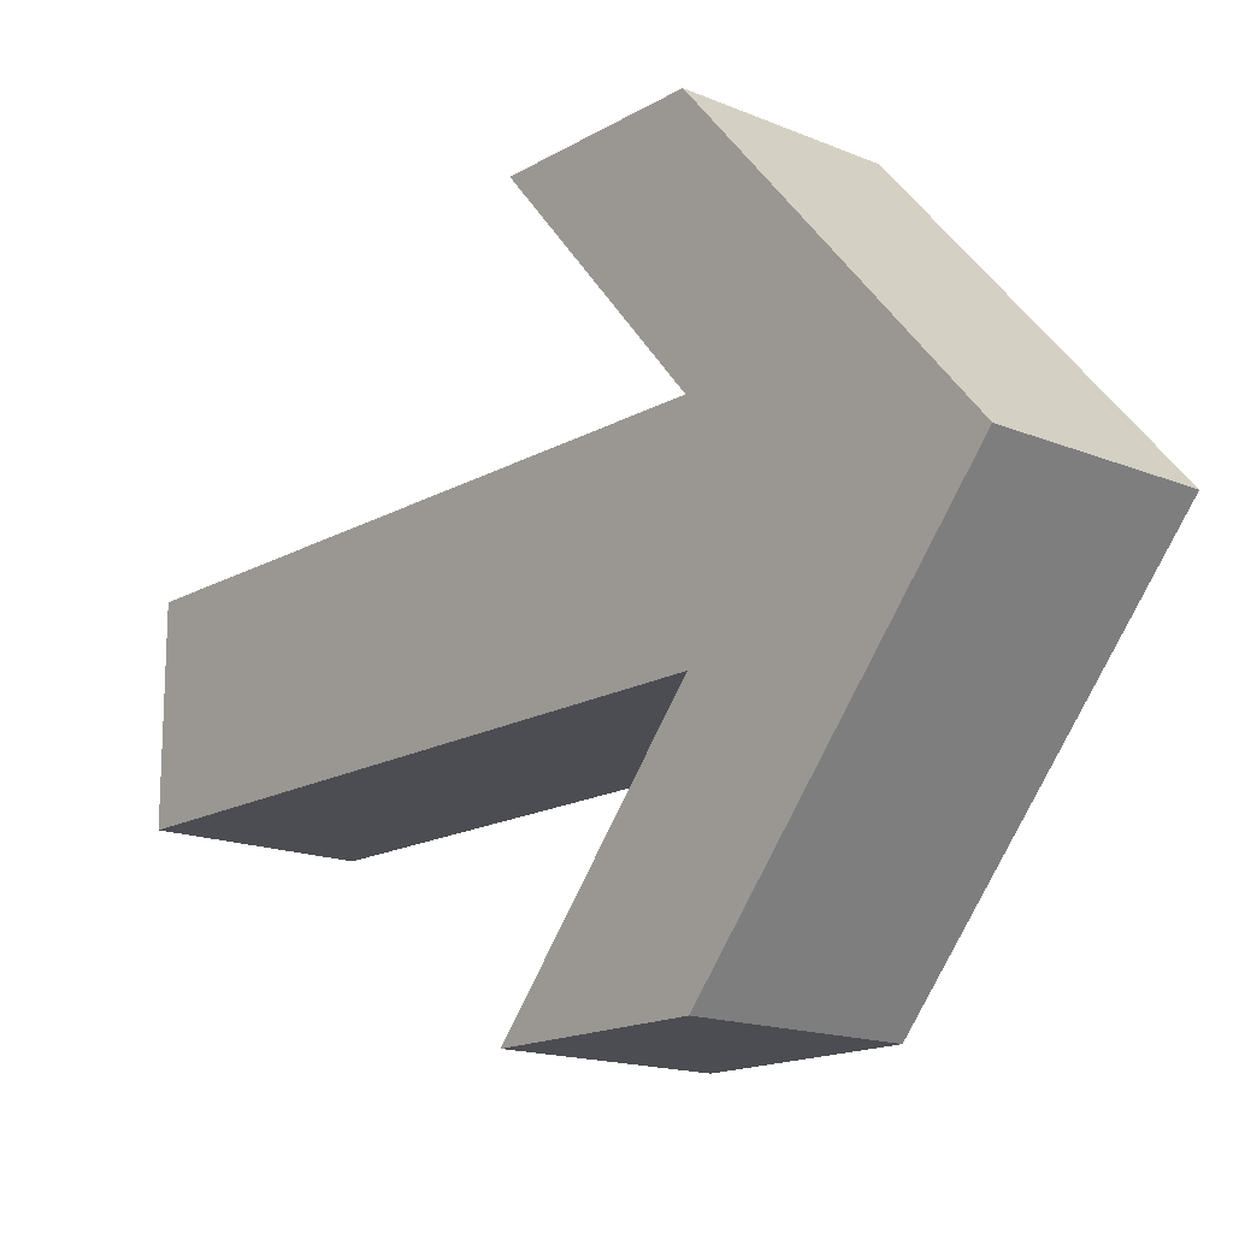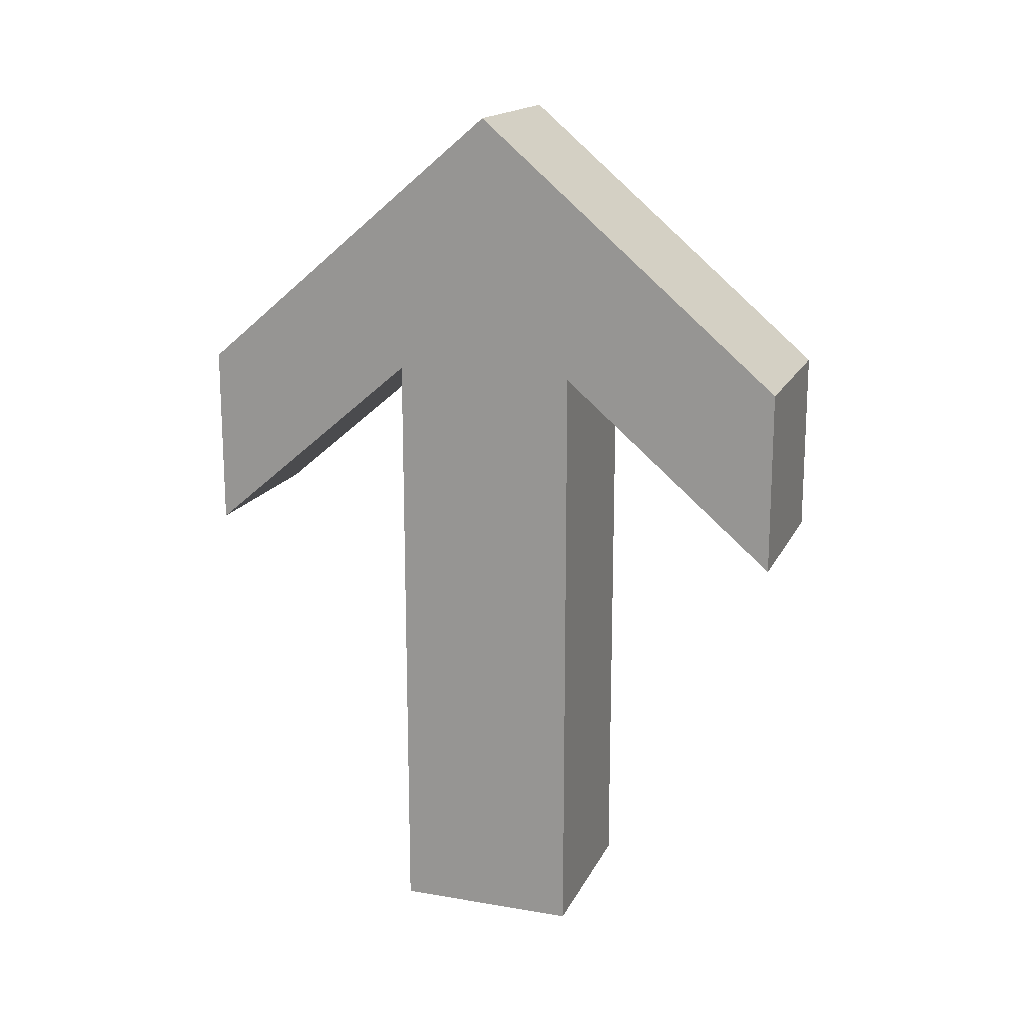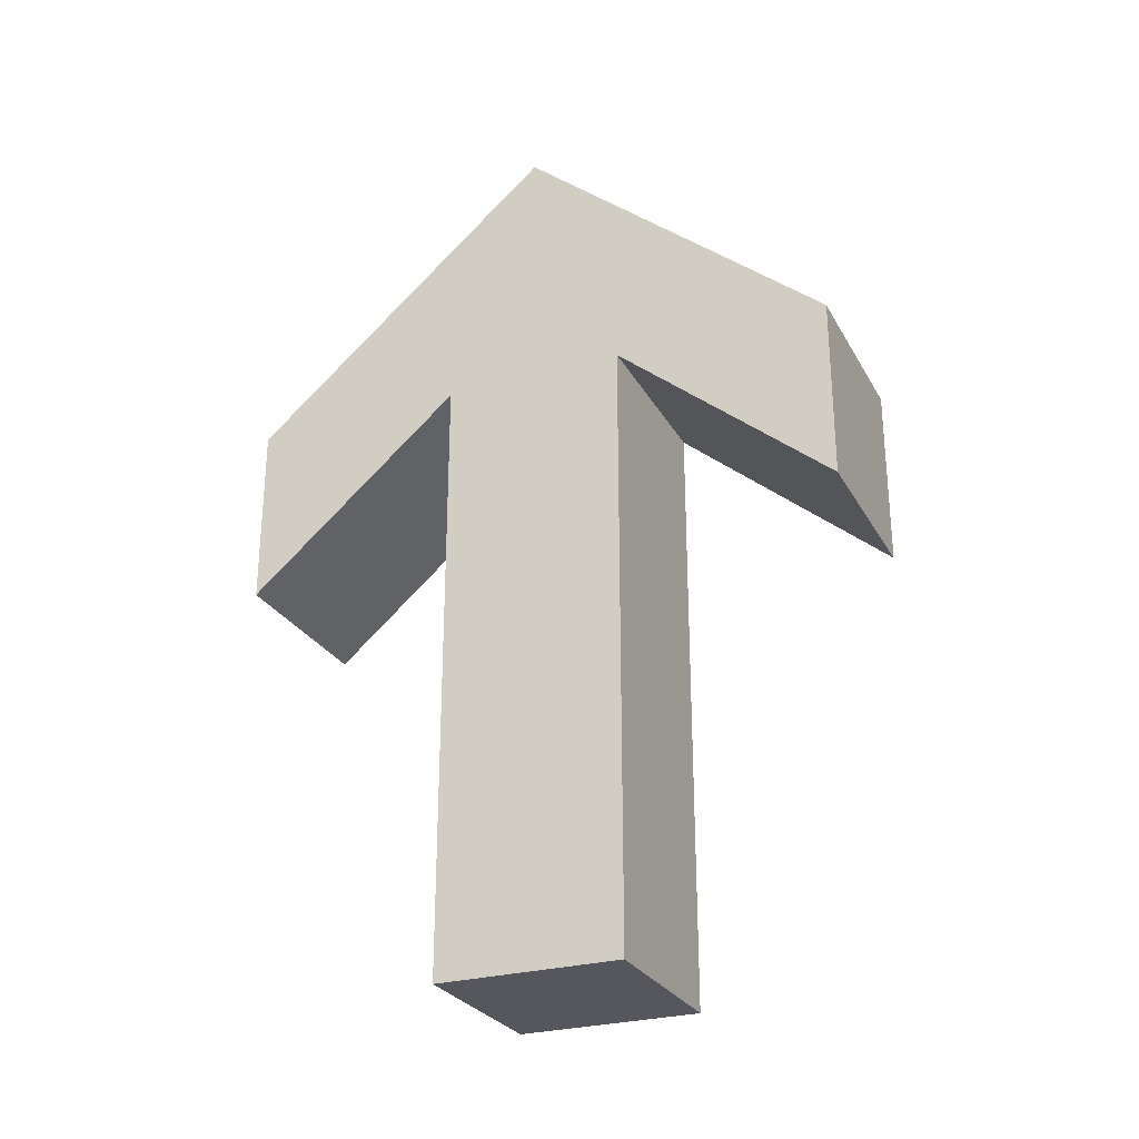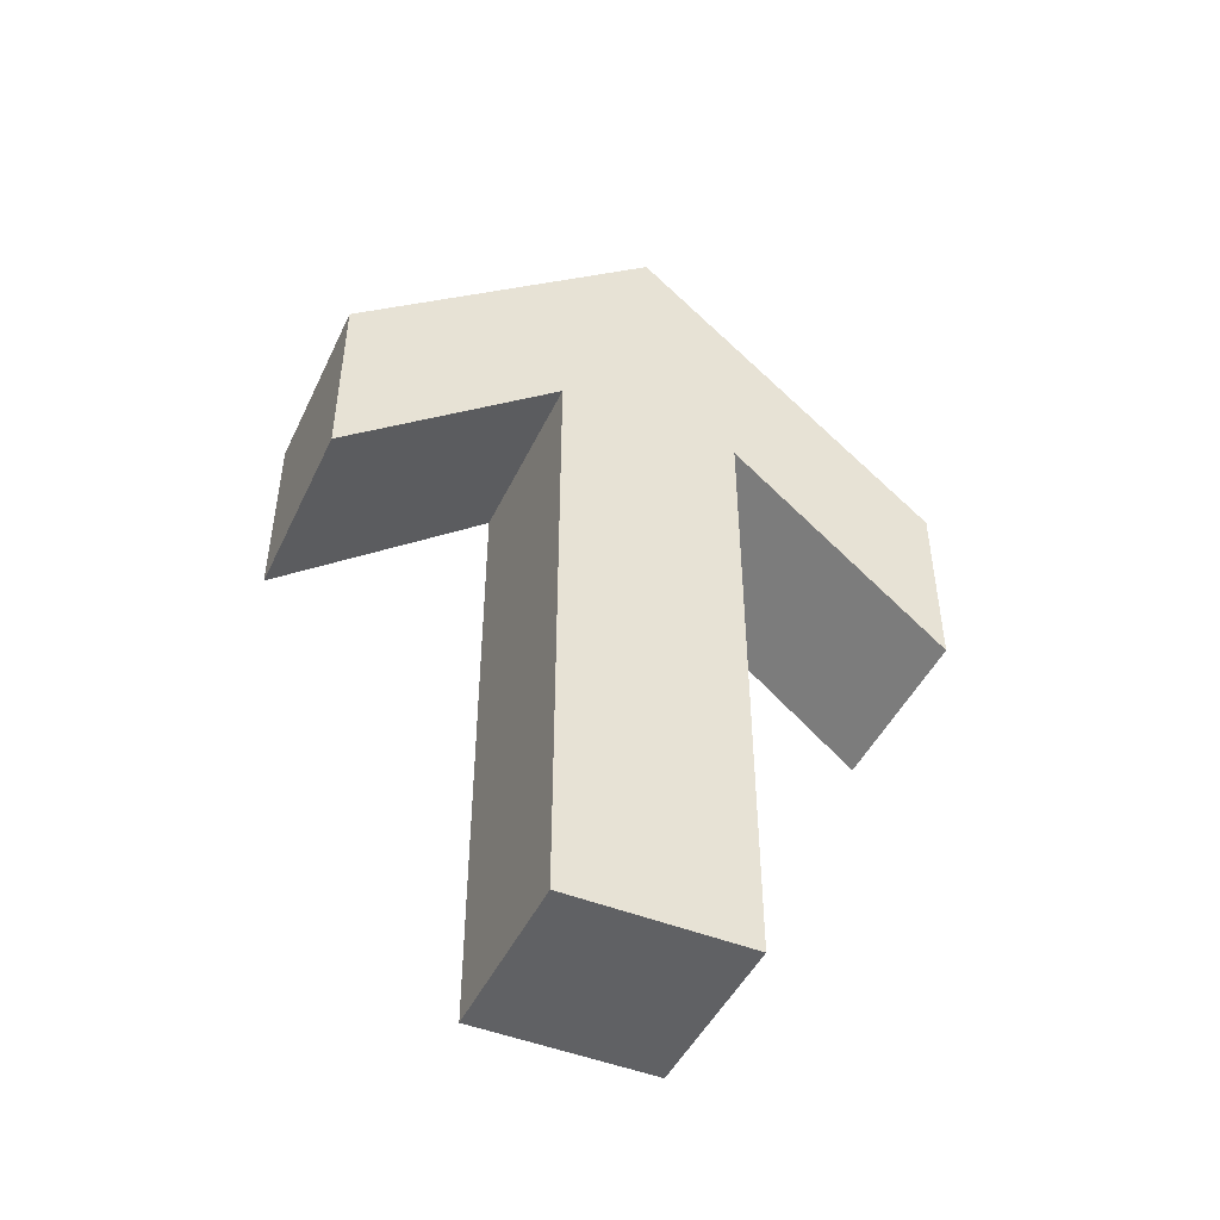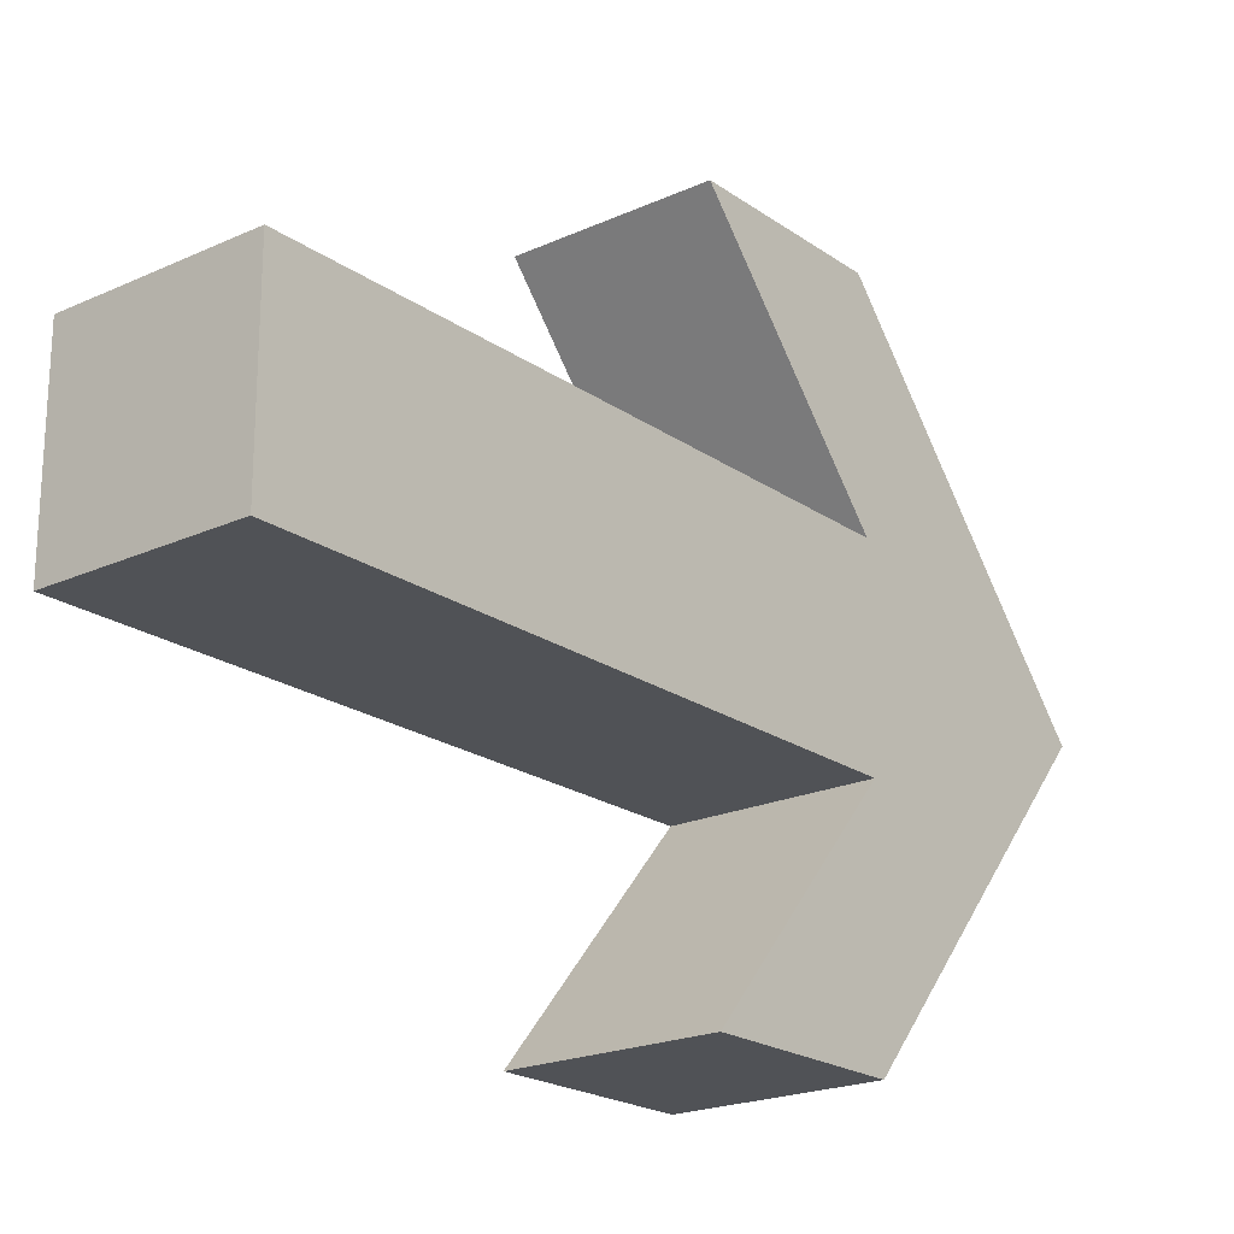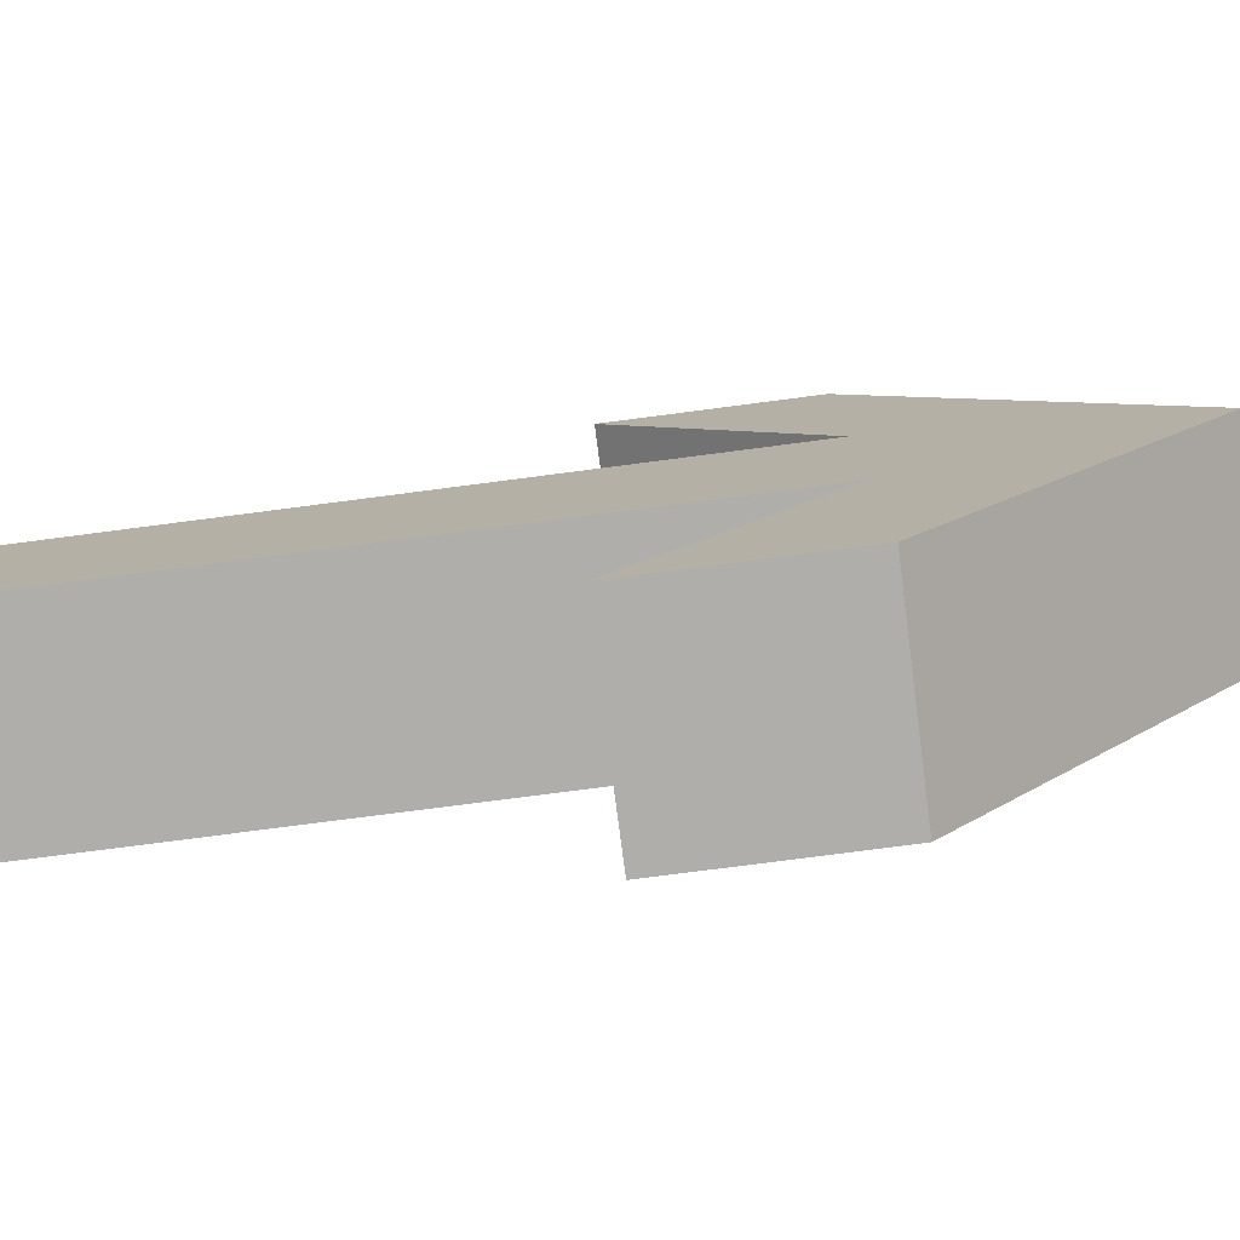
<metadata>
{"format":"obj","ext":"obj","renderer":"f3d","projection":"perspective","resolution":1024,"background":"white","views":[{"elev":-16.3,"azim":-40.4,"up":"+Y"},{"elev":16.6,"azim":109.0,"up":"+Z"},{"elev":-27.5,"azim":113.8,"up":"+Z"},{"elev":-46.8,"azim":-114.6,"up":"+Z"},{"elev":-21.0,"azim":-140.9,"up":"+Y"},{"elev":-77.7,"azim":-82.6,"up":"+Y"}]}
</metadata>
<code>
g default
v -0.05818 0.2194 -0.2776
v 0.05818 0.2194 -0.2776
v -0.05818 0.2194 0.1116
v 0.05818 0.2194 0.1116
v -0.05818 0.2776 0.1613
v 0.05818 0.2776 0.1613
v -0.05818 0.2776 -0.2776
v 0.05818 0.2776 -0.2776
v -0.05818 0.2194 0.228
v 0.05818 0.2194 0.228
v 0.05818 0.2776 0.2776
v -0.05818 0.2776 0.2776
v -0.05818 0.08264 -0.005194
v 0.05818 0.08264 -0.005194
v 0.05818 0.08264 0.1112
v -0.05818 0.08264 0.1112
v -0.05818 0.3358 -0.2776
v 0.05818 0.3358 -0.2776
v 0.05818 0.3358 0.1116
v -0.05818 0.3358 0.1116
v -0.05818 0.3358 0.228
v 0.05818 0.3358 0.228
v -0.05818 0.4726 -0.005194
v 0.05818 0.4726 -0.005194
v 0.05818 0.4726 0.1112
v -0.05818 0.4726 0.1112
g Left
f 1 2 3
f 3 2 4
f 9 10 12
f 12 10 11
f 7 8 1
f 1 8 2
f 2 8 4
f 4 8 6
f 1 3 7
f 7 3 5
f 13 14 16
f 16 14 15
f 4 6 10
f 10 6 11
f 6 5 11
f 11 5 12
f 3 9 5
f 5 9 12
f 3 4 13
f 13 4 14
f 10 15 4
f 4 15 14
f 10 9 15
f 15 9 16
f 9 3 16
f 16 3 13
f 17 20 18
f 18 20 19
f 21 12 22
f 22 12 11
f 7 17 8
f 8 17 18
f 18 19 8
f 8 19 6
f 5 20 7
f 7 20 17
f 23 26 24
f 24 26 25
f 19 22 6
f 6 22 11
f 6 11 5
f 5 11 12
f 12 21 5
f 5 21 20
f 20 23 19
f 19 23 24
f 24 25 19
f 19 25 22
f 22 25 21
f 21 25 26
f 21 26 20
f 20 26 23

</code>
